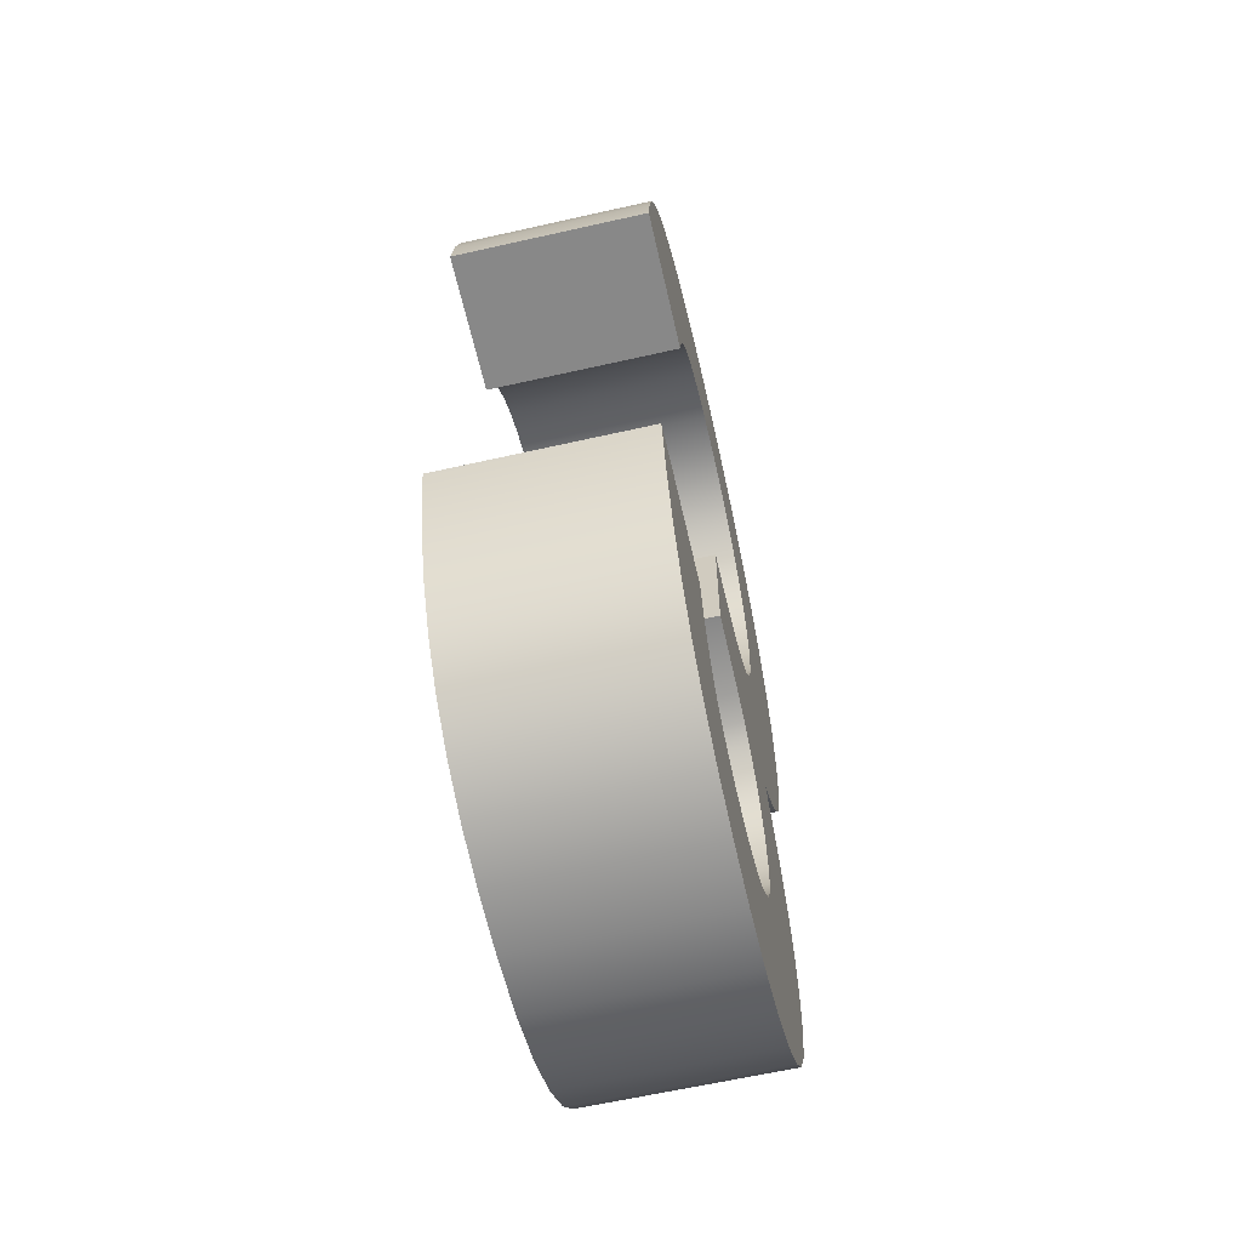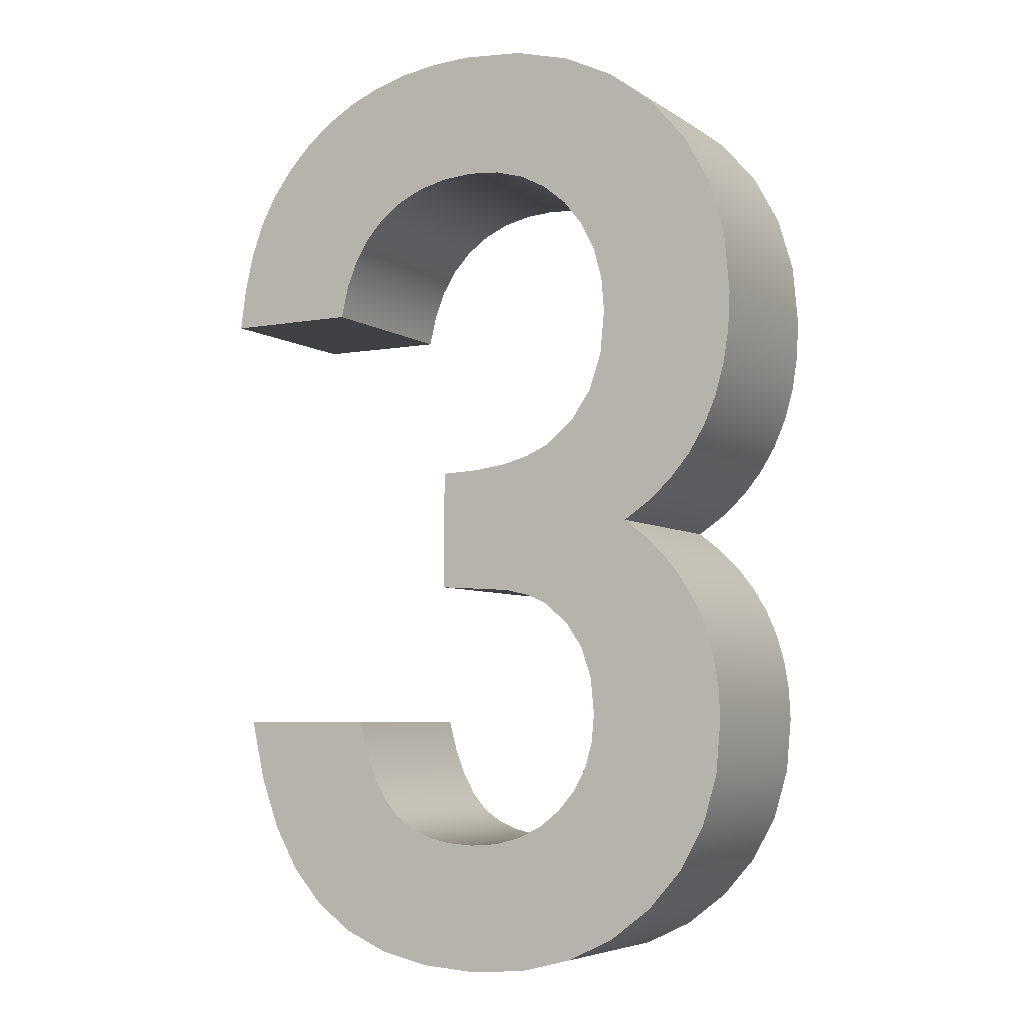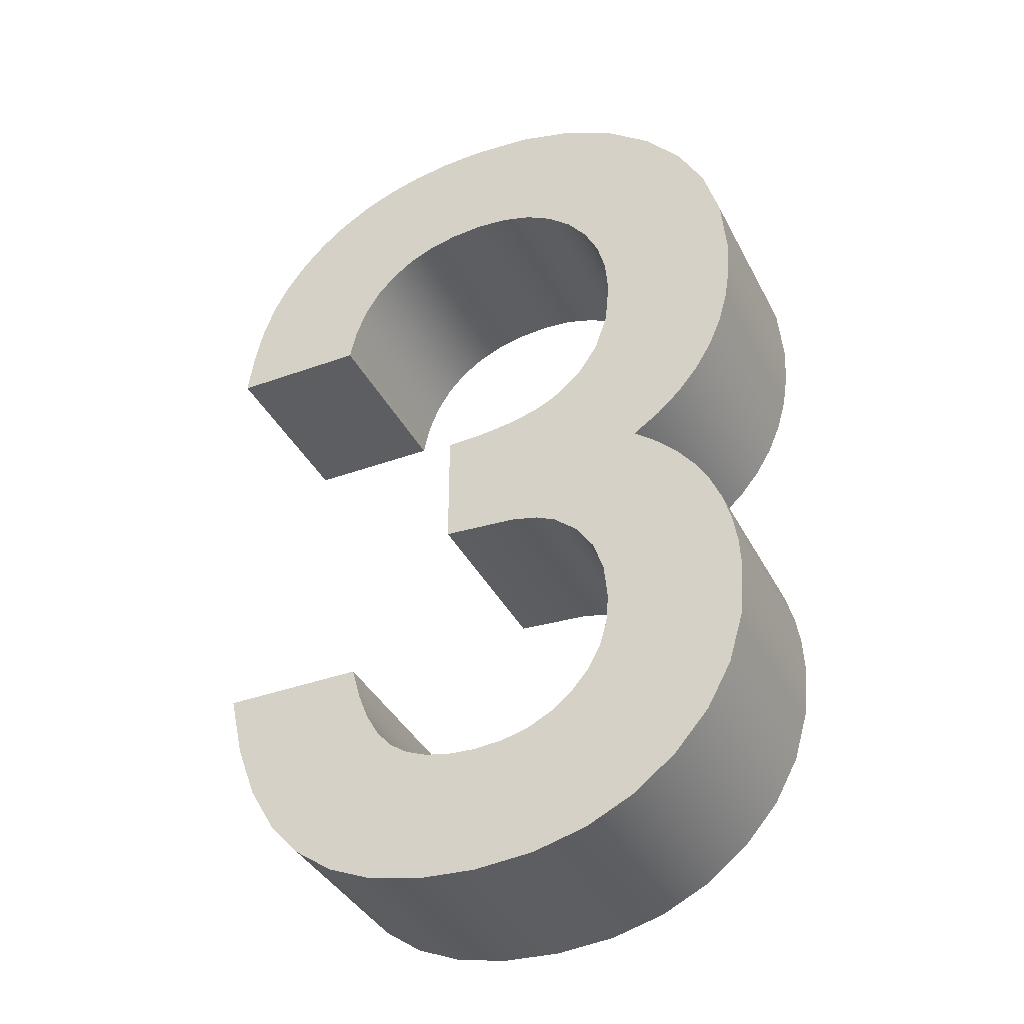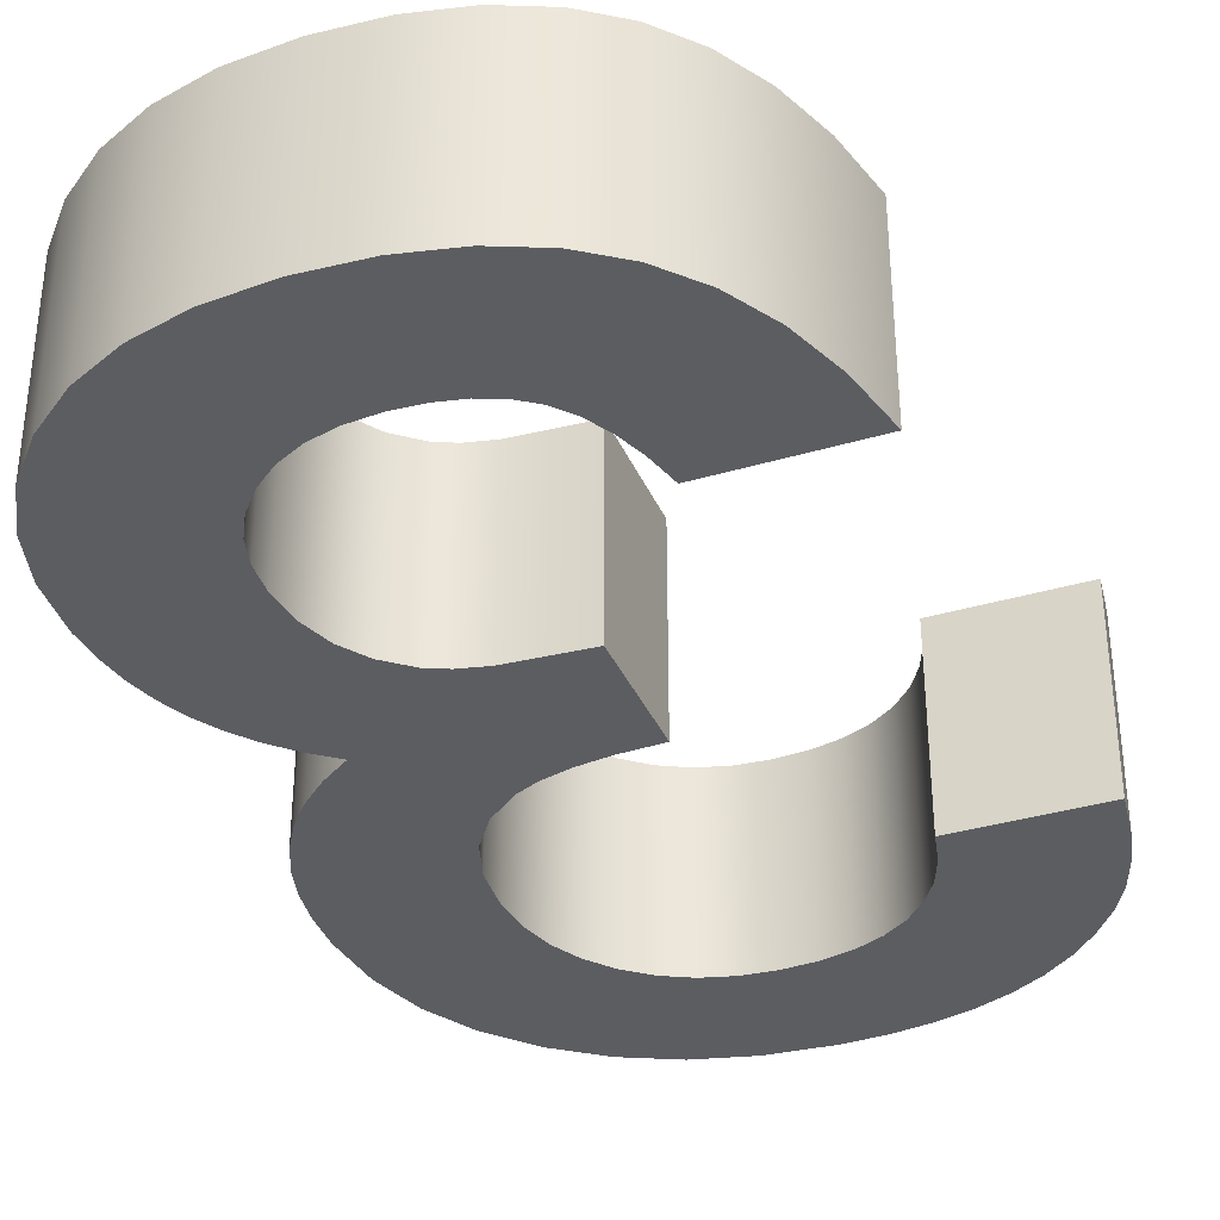
<metadata>
{"format":"obj","ext":"obj","renderer":"f3d","projection":"perspective","resolution":1024,"background":"white","views":[{"elev":-62.7,"azim":-77.1,"up":"+Z"},{"elev":-5.7,"azim":28.8,"up":"+Z"},{"elev":-38.1,"azim":24.8,"up":"+Z"},{"elev":-35.8,"azim":-158.7,"up":"+Y"}]}
</metadata>
<code>
v -0.4477 0 0.5117
v -0.4477 2.849 0.5117
v 0.1331 0 0.5334
v 0.1331 2.849 0.5334
v 0.6328 0 0.5985
v 0.6328 2.849 0.5985
v 1.051 0 0.707
v 1.051 2.849 0.707
v 1.389 0 0.8589
v 1.389 2.849 0.8589
v 1.833 0 1.212
v 1.833 2.849 1.212
v 2.15 0 1.668
v 2.15 2.849 1.668
v 2.34 0 2.226
v 2.34 2.849 2.226
v 2.403 0 2.887
v 2.403 2.849 2.887
v 2.361 0 3.403
v 2.361 2.849 3.403
v 2.234 0 3.872
v 2.234 2.849 3.872
v 2.023 0 4.294
v 2.023 2.849 4.294
v 1.727 0 4.669
v 1.727 2.849 4.669
v 1.367 0 4.969
v 1.367 2.849 4.969
v 0.9617 0 5.183
v 0.9617 2.849 5.183
v 0.5123 0 5.312
v 0.5123 2.849 5.312
v 0.01827 0 5.355
v 0.01827 2.849 5.355
v -0.4692 0 5.321
v -0.4692 2.849 5.321
v -0.908 0 5.219
v -0.908 2.849 5.219
v -1.298 0 5.049
v -1.298 2.849 5.049
v -1.64 0 4.811
v -1.64 2.849 4.811
v -1.928 0 4.509
v -1.928 2.849 4.509
v -2.158 0 4.147
v -2.158 2.849 4.147
v -2.328 0 3.726
v -2.328 2.849 3.726
v -2.44 0 3.244
v -2.44 2.849 3.244
v -2.44 0 3.244
v -2.44 2.849 3.244
v -4.496 0 3.244
v -4.496 2.849 3.244
v -4.496 0 3.244
v -4.496 2.849 3.244
v -4.404 0 3.901
v -4.404 2.849 3.901
v -4.265 0 4.482
v -4.265 2.849 4.482
v -4.079 0 4.988
v -4.079 2.849 4.988
v -3.847 0 5.419
v -3.847 2.849 5.419
v -3.518 0 5.858
v -3.518 2.849 5.858
v -3.148 0 6.238
v -3.148 2.849 6.238
v -2.737 0 6.56
v -2.737 2.849 6.56
v -2.284 0 6.823
v -2.284 2.849 6.823
v -1.791 0 7.028
v -1.791 2.849 7.028
v -1.256 0 7.175
v -1.256 2.849 7.175
v -0.6807 0 7.262
v -0.6807 2.849 7.262
v -0.06396 0 7.292
v -0.06396 2.849 7.292
v 0.8915 0 7.216
v 0.8915 2.849 7.216
v 1.757 0 6.99
v 1.757 2.849 6.99
v 2.532 0 6.613
v 2.532 2.849 6.613
v 3.216 0 6.086
v 3.216 2.849 6.086
v 3.776 0 5.439
v 3.776 2.849 5.439
v 4.176 0 4.706
v 4.176 2.849 4.706
v 4.416 0 3.886
v 4.416 2.849 3.886
v 4.496 0 2.979
v 4.496 2.849 2.979
v 4.468 0 2.419
v 4.468 2.849 2.419
v 4.386 0 1.899
v 4.386 2.849 1.899
v 4.249 0 1.419
v 4.249 2.849 1.419
v 4.057 0 0.98
v 4.057 2.849 0.98
v 3.81 0 0.5809
v 3.81 2.849 0.5809
v 3.509 0 0.2222
v 3.509 2.849 0.2222
v 3.152 0 -0.09637
v 3.152 2.849 -0.09637
v 2.741 0 -0.3746
v 2.741 2.849 -0.3746
v 2.741 0 -0.3746
v 2.741 2.849 -0.3746
v 3.101 0 -0.6576
v 3.101 2.849 -0.6576
v 3.413 0 -0.9674
v 3.413 2.849 -0.9674
v 3.677 0 -1.304
v 3.677 2.849 -1.304
v 3.893 0 -1.668
v 3.893 2.849 -1.668
v 4.06 0 -2.058
v 4.06 2.849 -2.058
v 4.18 0 -2.475
v 4.18 2.849 -2.475
v 4.252 0 -2.919
v 4.252 2.849 -2.919
v 4.276 0 -3.39
v 4.276 2.849 -3.39
v 4.203 0 -4.21
v 4.203 2.849 -4.21
v 3.984 0 -4.95
v 3.984 2.849 -4.95
v 3.618 0 -5.612
v 3.618 2.849 -5.612
v 3.107 0 -6.195
v 3.107 2.849 -6.195
v 2.479 0 -6.675
v 2.479 2.849 -6.675
v 1.766 0 -7.018
v 1.766 2.849 -7.018
v 0.9669 0 -7.223
v 0.9669 2.849 -7.223
v 0.08224 0 -7.292
v 0.08224 2.849 -7.292
v -0.7852 0 -7.234
v -0.7852 2.849 -7.234
v -1.551 0 -7.06
v -1.551 2.849 -7.06
v -2.215 0 -6.77
v -2.215 2.849 -6.77
v -2.778 0 -6.364
v -2.778 2.849 -6.364
v -3.246 0 -5.834
v -3.246 2.849 -5.834
v -3.628 0 -5.171
v -3.628 2.849 -5.171
v -3.922 0 -4.374
v -3.922 2.849 -4.374
v -4.13 0 -3.445
v -4.13 2.849 -3.445
v -4.13 0 -3.445
v -4.13 2.849 -3.445
v -2.01 0 -3.445
v -2.01 2.849 -3.445
v -2.01 0 -3.445
v -2.01 2.849 -3.445
v -1.881 0 -3.928
v -1.881 2.849 -3.928
v -1.722 0 -4.336
v -1.722 2.849 -4.336
v -1.534 0 -4.668
v -1.534 2.849 -4.668
v -1.316 0 -4.925
v -1.316 2.849 -4.925
v -1.316 0 -4.925
v -1.316 2.849 -4.925
v -1.049 0 -5.113
v -1.049 2.849 -5.113
v -0.731 0 -5.247
v -0.731 2.849 -5.247
v -0.3632 0 -5.328
v -0.3632 2.849 -5.328
v 0.05482 0 -5.355
v 0.05482 2.849 -5.355
v 0.5077 0 -5.319
v 0.5077 2.849 -5.319
v 0.916 0 -5.211
v 0.916 2.849 -5.211
v 1.28 0 -5.031
v 1.28 2.849 -5.031
v 1.599 0 -4.779
v 1.599 2.849 -4.779
v 1.863 0 -4.474
v 1.863 2.849 -4.474
v 2.051 0 -4.128
v 2.051 2.849 -4.128
v 2.164 0 -3.739
v 2.164 2.849 -3.739
v 2.202 0 -3.308
v 2.202 2.849 -3.308
v 2.15 0 -2.763
v 2.15 2.849 -2.763
v 1.994 0 -2.298
v 1.994 2.849 -2.298
v 1.734 0 -1.913
v 1.734 2.849 -1.913
v 1.371 0 -1.608
v 1.371 2.849 -1.608
v 1.082 0 -1.476
v 1.082 2.849 -1.476
v 0.683 0 -1.382
v 0.683 2.849 -1.382
v -0.4477 0 -1.307
v -0.4477 2.849 -1.307
v -0.4477 0 -1.307
v -0.4477 2.849 -1.307
v -0.4477 0 0.5117
v -0.4477 2.849 0.5117
v -0.4477 0 0.5117
v 0.1331 0 0.5334
v 0.6328 0 0.5985
v 1.051 0 0.707
v 1.389 0 0.8589
v 1.833 0 1.212
v 2.15 0 1.668
v 2.34 0 2.226
v 2.403 0 2.887
v 2.361 0 3.403
v 2.234 0 3.872
v 2.023 0 4.294
v 1.727 0 4.669
v 1.367 0 4.969
v 0.9617 0 5.183
v 0.5123 0 5.312
v 0.01827 0 5.355
v -0.4692 0 5.321
v -0.908 0 5.219
v -1.298 0 5.049
v -1.64 0 4.811
v -1.928 0 4.509
v -2.158 0 4.147
v -2.328 0 3.726
v -2.44 0 3.244
v -4.496 0 3.244
v -4.404 0 3.901
v -4.265 0 4.482
v -4.079 0 4.988
v -3.847 0 5.419
v -3.518 0 5.858
v -3.148 0 6.238
v -2.737 0 6.56
v -2.284 0 6.823
v -1.791 0 7.028
v -1.256 0 7.175
v -0.6807 0 7.262
v -0.06396 0 7.292
v 0.8915 0 7.216
v 1.757 0 6.99
v 2.532 0 6.613
v 3.216 0 6.086
v 3.776 0 5.439
v 4.176 0 4.706
v 4.416 0 3.886
v 4.496 0 2.979
v 4.468 0 2.419
v 4.386 0 1.899
v 4.249 0 1.419
v 4.057 0 0.98
v 3.81 0 0.5809
v 3.509 0 0.2222
v 3.152 0 -0.09637
v 2.741 0 -0.3746
v 3.101 0 -0.6576
v 3.413 0 -0.9674
v 3.677 0 -1.304
v 3.893 0 -1.668
v 4.06 0 -2.058
v 4.18 0 -2.475
v 4.252 0 -2.919
v 4.276 0 -3.39
v 4.203 0 -4.21
v 3.984 0 -4.95
v 3.618 0 -5.612
v 3.107 0 -6.195
v 2.479 0 -6.675
v 1.766 0 -7.018
v 0.9669 0 -7.223
v 0.08224 0 -7.292
v -0.7852 0 -7.234
v -1.551 0 -7.06
v -2.215 0 -6.77
v -2.778 0 -6.364
v -3.246 0 -5.834
v -3.628 0 -5.171
v -3.922 0 -4.374
v -4.13 0 -3.445
v -2.01 0 -3.445
v -1.881 0 -3.928
v -1.722 0 -4.336
v -1.534 0 -4.668
v -1.316 0 -4.925
v -1.049 0 -5.113
v -0.731 0 -5.247
v -0.3632 0 -5.328
v 0.05482 0 -5.355
v 0.5077 0 -5.319
v 0.916 0 -5.211
v 1.28 0 -5.031
v 1.599 0 -4.779
v 1.863 0 -4.474
v 2.051 0 -4.128
v 2.164 0 -3.739
v 2.202 0 -3.308
v 2.15 0 -2.763
v 1.994 0 -2.298
v 1.734 0 -1.913
v 1.371 0 -1.608
v 1.082 0 -1.476
v 0.683 0 -1.382
v -0.4477 0 -1.307
v -0.4477 2.849 0.5117
v 0.1331 2.849 0.5334
v 0.6328 2.849 0.5985
v 1.051 2.849 0.707
v 1.389 2.849 0.8589
v 1.833 2.849 1.212
v 2.15 2.849 1.668
v 2.34 2.849 2.226
v 2.403 2.849 2.887
v 2.361 2.849 3.403
v 2.234 2.849 3.872
v 2.023 2.849 4.294
v 1.727 2.849 4.669
v 1.367 2.849 4.969
v 0.9617 2.849 5.183
v 0.5123 2.849 5.312
v 0.01827 2.849 5.355
v -0.4692 2.849 5.321
v -0.908 2.849 5.219
v -1.298 2.849 5.049
v -1.64 2.849 4.811
v -1.928 2.849 4.509
v -2.158 2.849 4.147
v -2.328 2.849 3.726
v -2.44 2.849 3.244
v -4.496 2.849 3.244
v -4.404 2.849 3.901
v -4.265 2.849 4.482
v -4.079 2.849 4.988
v -3.847 2.849 5.419
v -3.518 2.849 5.858
v -3.148 2.849 6.238
v -2.737 2.849 6.56
v -2.284 2.849 6.823
v -1.791 2.849 7.028
v -1.256 2.849 7.175
v -0.6807 2.849 7.262
v -0.06396 2.849 7.292
v 0.8915 2.849 7.216
v 1.757 2.849 6.99
v 2.532 2.849 6.613
v 3.216 2.849 6.086
v 3.776 2.849 5.439
v 4.176 2.849 4.706
v 4.416 2.849 3.886
v 4.496 2.849 2.979
v 4.468 2.849 2.419
v 4.386 2.849 1.899
v 4.249 2.849 1.419
v 4.057 2.849 0.98
v 3.81 2.849 0.5809
v 3.509 2.849 0.2222
v 3.152 2.849 -0.09637
v 2.741 2.849 -0.3746
v 3.101 2.849 -0.6576
v 3.413 2.849 -0.9674
v 3.677 2.849 -1.304
v 3.893 2.849 -1.668
v 4.06 2.849 -2.058
v 4.18 2.849 -2.475
v 4.252 2.849 -2.919
v 4.276 2.849 -3.39
v 4.203 2.849 -4.21
v 3.984 2.849 -4.95
v 3.618 2.849 -5.612
v 3.107 2.849 -6.195
v 2.479 2.849 -6.675
v 1.766 2.849 -7.018
v 0.9669 2.849 -7.223
v 0.08224 2.849 -7.292
v -0.7852 2.849 -7.234
v -1.551 2.849 -7.06
v -2.215 2.849 -6.77
v -2.778 2.849 -6.364
v -3.246 2.849 -5.834
v -3.628 2.849 -5.171
v -3.922 2.849 -4.374
v -4.13 2.849 -3.445
v -2.01 2.849 -3.445
v -1.881 2.849 -3.928
v -1.722 2.849 -4.336
v -1.534 2.849 -4.668
v -1.316 2.849 -4.925
v -1.049 2.849 -5.113
v -0.731 2.849 -5.247
v -0.3632 2.849 -5.328
v 0.05482 2.849 -5.355
v 0.5077 2.849 -5.319
v 0.916 2.849 -5.211
v 1.28 2.849 -5.031
v 1.599 2.849 -4.779
v 1.863 2.849 -4.474
v 2.051 2.849 -4.128
v 2.164 2.849 -3.739
v 2.202 2.849 -3.308
v 2.15 2.849 -2.763
v 1.994 2.849 -2.298
v 1.734 2.849 -1.913
v 1.371 2.849 -1.608
v 1.082 2.849 -1.476
v 0.683 2.849 -1.382
v -0.4477 2.849 -1.307
f 1 3 4 2
f 3 5 6 4
f 5 7 8 6
f 7 9 10 8
f 9 11 12 10
f 11 13 14 12
f 13 15 16 14
f 15 17 18 16
f 17 19 20 18
f 19 21 22 20
f 21 23 24 22
f 23 25 26 24
f 25 27 28 26
f 27 29 30 28
f 29 31 32 30
f 31 33 34 32
f 33 35 36 34
f 35 37 38 36
f 37 39 40 38
f 39 41 42 40
f 41 43 44 42
f 43 45 46 44
f 45 47 48 46
f 47 49 50 48
f 51 53 54 52
f 55 57 58 56
f 57 59 60 58
f 59 61 62 60
f 61 63 64 62
f 63 65 66 64
f 65 67 68 66
f 67 69 70 68
f 69 71 72 70
f 71 73 74 72
f 73 75 76 74
f 75 77 78 76
f 77 79 80 78
f 79 81 82 80
f 81 83 84 82
f 83 85 86 84
f 85 87 88 86
f 87 89 90 88
f 89 91 92 90
f 91 93 94 92
f 93 95 96 94
f 95 97 98 96
f 97 99 100 98
f 99 101 102 100
f 101 103 104 102
f 103 105 106 104
f 105 107 108 106
f 107 109 110 108
f 109 111 112 110
f 113 115 116 114
f 115 117 118 116
f 117 119 120 118
f 119 121 122 120
f 121 123 124 122
f 123 125 126 124
f 125 127 128 126
f 127 129 130 128
f 129 131 132 130
f 131 133 134 132
f 133 135 136 134
f 135 137 138 136
f 137 139 140 138
f 139 141 142 140
f 141 143 144 142
f 143 145 146 144
f 145 147 148 146
f 147 149 150 148
f 149 151 152 150
f 151 153 154 152
f 153 155 156 154
f 155 157 158 156
f 157 159 160 158
f 159 161 162 160
f 163 165 166 164
f 167 169 170 168
f 169 171 172 170
f 171 173 174 172
f 173 175 176 174
f 177 179 180 178
f 179 181 182 180
f 181 183 184 182
f 183 185 186 184
f 185 187 188 186
f 187 189 190 188
f 189 191 192 190
f 191 193 194 192
f 193 195 196 194
f 195 197 198 196
f 197 199 200 198
f 199 201 202 200
f 201 203 204 202
f 203 205 206 204
f 205 207 208 206
f 207 209 210 208
f 209 211 212 210
f 211 213 214 212
f 213 215 216 214
f 217 219 220 218
f 250 249 243
f 243 242 250
f 251 242 252
f 251 250 242
f 253 252 241
f 247 246 245
f 248 247 244
f 247 245 244
f 248 244 243
f 243 249 248
f 240 254 253
f 255 239 256
f 256 238 257
f 237 259 258
f 236 259 237
f 238 258 257
f 238 237 258
f 241 252 242
f 240 253 241
f 235 259 236
f 256 239 238
f 239 255 240
f 235 260 259
f 240 255 254
f 297 299 298
f 300 299 297
f 301 300 296
f 296 300 297
f 302 301 295
f 295 294 302
f 301 296 295
f 293 304 303
f 304 293 292
f 292 305 304
f 294 293 303
f 302 294 303
f 322 222 221
f 321 222 322
f 321 224 223
f 222 321 223
f 306 305 291
f 292 291 305
f 290 306 291
f 290 308 307
f 308 290 289
f 289 309 308
f 306 290 307
f 288 309 289
f 261 234 233
f 235 234 260
f 262 233 232
f 232 231 264
f 231 230 265
f 261 260 234
f 226 225 274
f 225 224 274
f 267 229 228
f 269 228 227
f 272 227 226
f 229 266 230
f 232 263 262
f 232 264 263
f 265 230 266
f 265 264 231
f 266 229 267
f 272 271 227
f 226 273 272
f 270 269 227
f 227 271 270
f 269 268 228
f 228 268 267
f 233 262 261
f 226 274 273
f 274 320 319
f 274 319 318
f 278 317 316
f 281 316 315
f 317 276 318
f 287 310 288
f 311 310 287
f 309 288 310
f 313 312 285
f 287 286 311
f 311 286 312
f 314 313 283
f 282 315 314
f 318 276 275
f 317 277 276
f 316 279 278
f 278 277 317
f 279 316 280
f 285 284 313
f 312 286 285
f 283 282 314
f 313 284 283
f 281 315 282
f 316 281 280
f 318 275 274
f 274 224 320
f 321 320 224
f 352 345 351
f 345 352 344
f 353 354 344
f 353 344 352
f 355 343 354
f 349 347 348
f 350 346 349
f 349 346 347
f 350 345 346
f 345 350 351
f 342 355 356
f 357 358 341
f 358 359 340
f 339 360 361
f 338 339 361
f 340 359 360
f 340 360 339
f 343 344 354
f 342 343 355
f 337 338 361
f 358 340 341
f 341 342 357
f 337 361 362
f 342 356 357
f 399 400 401
f 402 399 401
f 403 398 402
f 398 399 402
f 404 397 403
f 397 404 396
f 403 397 398
f 395 405 406
f 406 394 395
f 394 406 407
f 396 405 395
f 404 405 396
f 424 323 324
f 423 424 324
f 423 325 326
f 324 325 423
f 408 393 407
f 394 407 393
f 392 393 408
f 392 409 410
f 410 391 392
f 391 410 411
f 408 409 392
f 390 391 411
f 363 335 336
f 337 362 336
f 364 334 335
f 334 366 333
f 333 367 332
f 363 336 362
f 328 376 327
f 327 376 326
f 369 330 331
f 371 329 330
f 374 328 329
f 331 332 368
f 334 364 365
f 334 365 366
f 367 368 332
f 367 333 366
f 368 369 331
f 374 329 373
f 328 374 375
f 372 329 371
f 329 372 373
f 371 330 370
f 330 369 370
f 335 363 364
f 328 375 376
f 376 421 422
f 376 420 421
f 380 418 419
f 383 417 418
f 419 420 378
f 389 390 412
f 413 389 412
f 411 412 390
f 415 387 414
f 389 413 388
f 413 414 388
f 416 385 415
f 384 416 417
f 420 377 378
f 419 378 379
f 418 380 381
f 380 419 379
f 381 382 418
f 387 415 386
f 414 387 388
f 385 416 384
f 415 385 386
f 383 384 417
f 418 382 383
f 420 376 377
f 376 422 326
f 423 326 422

</code>
